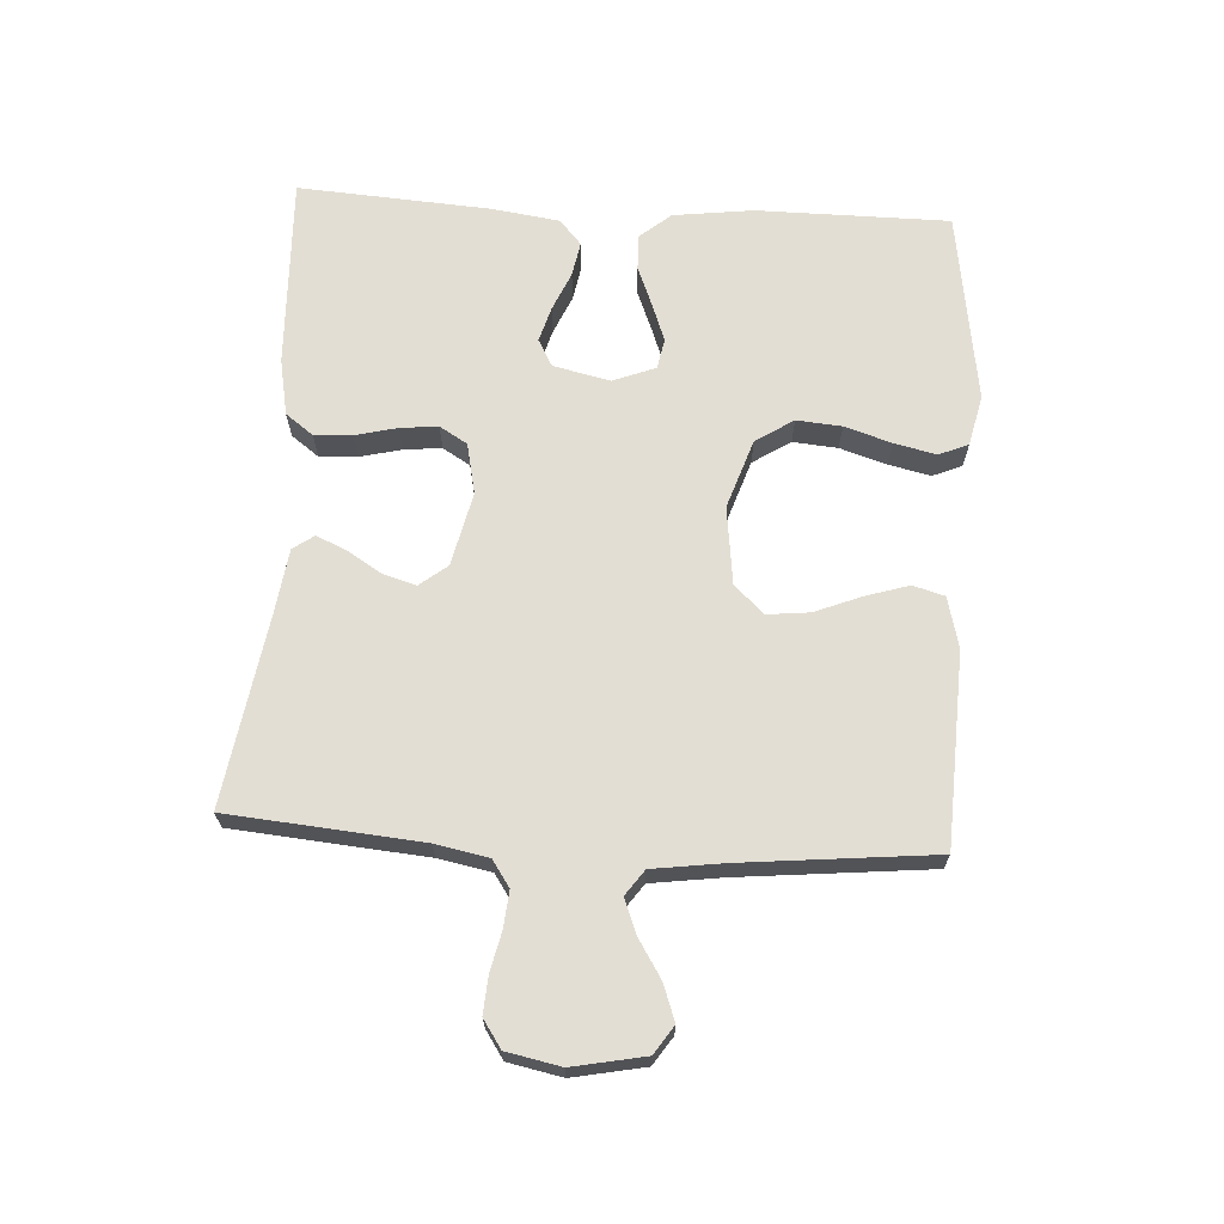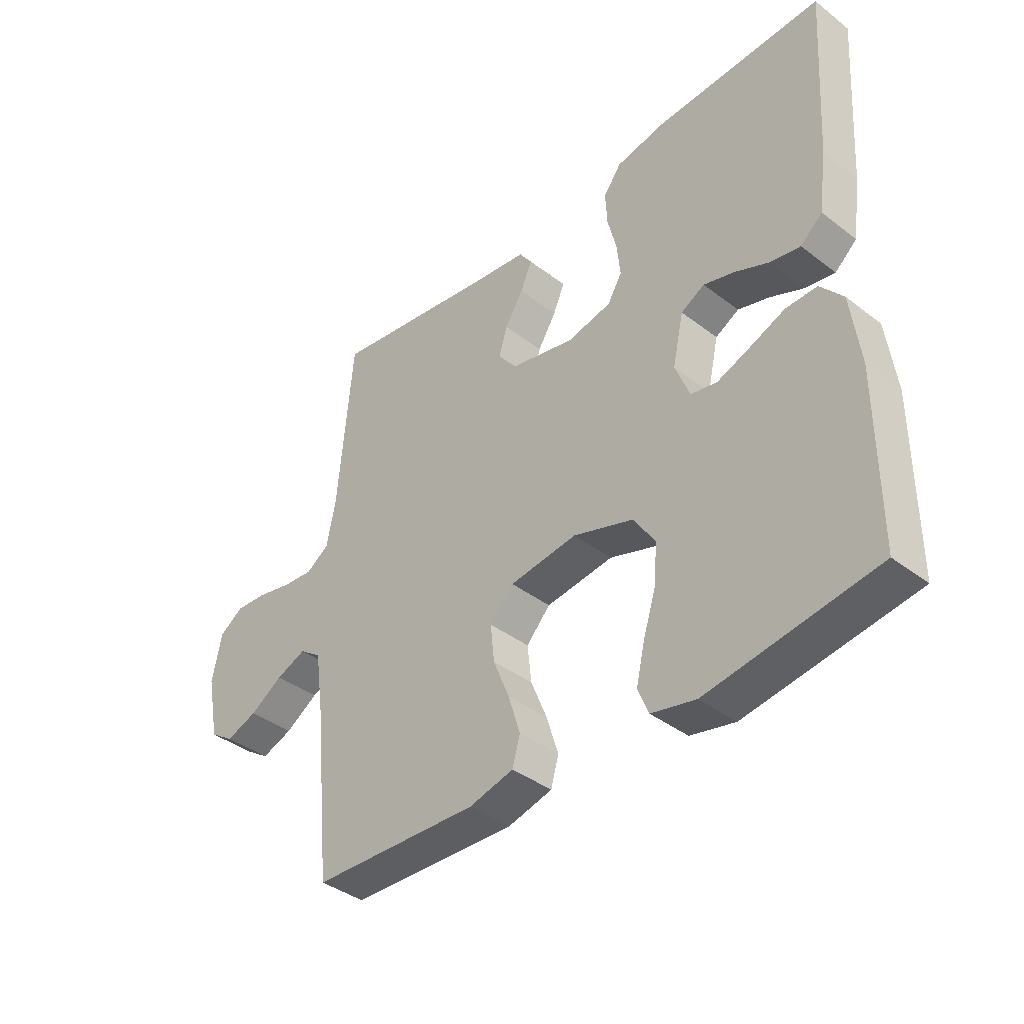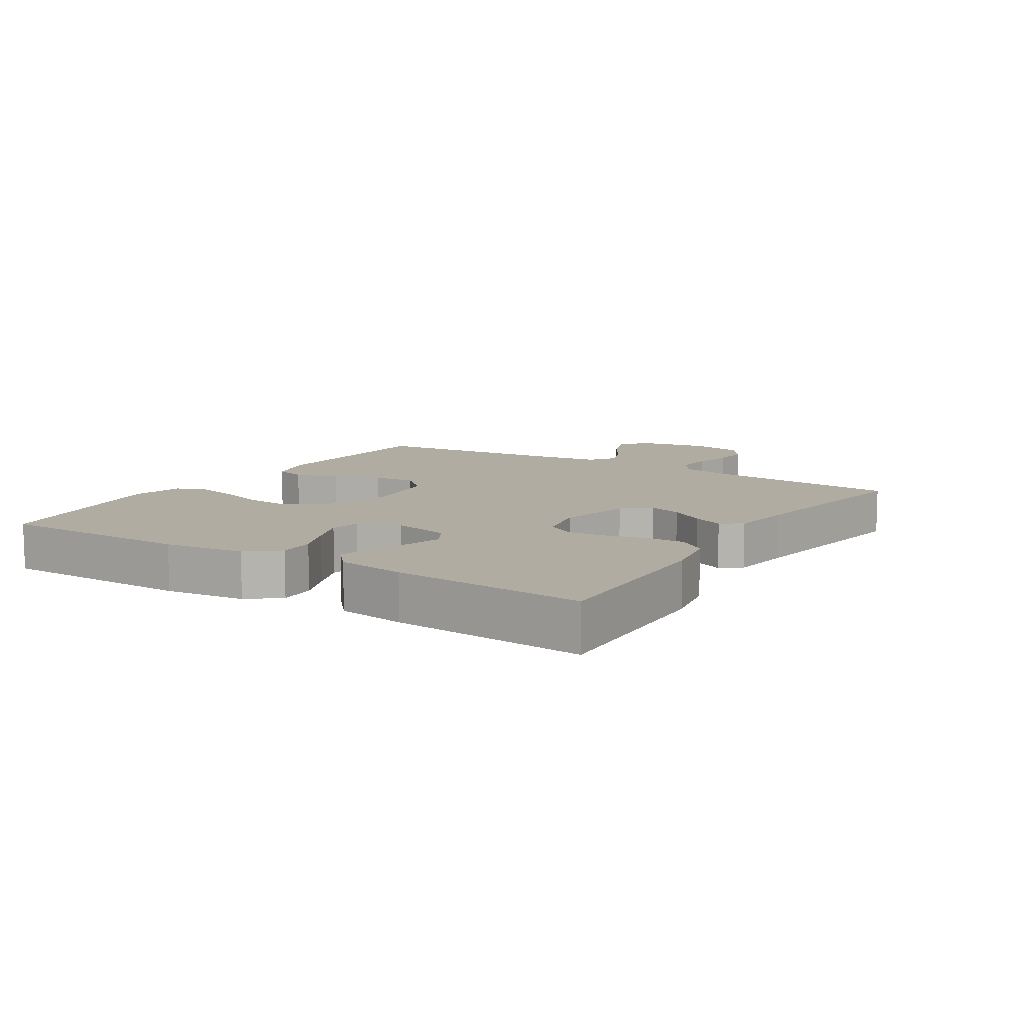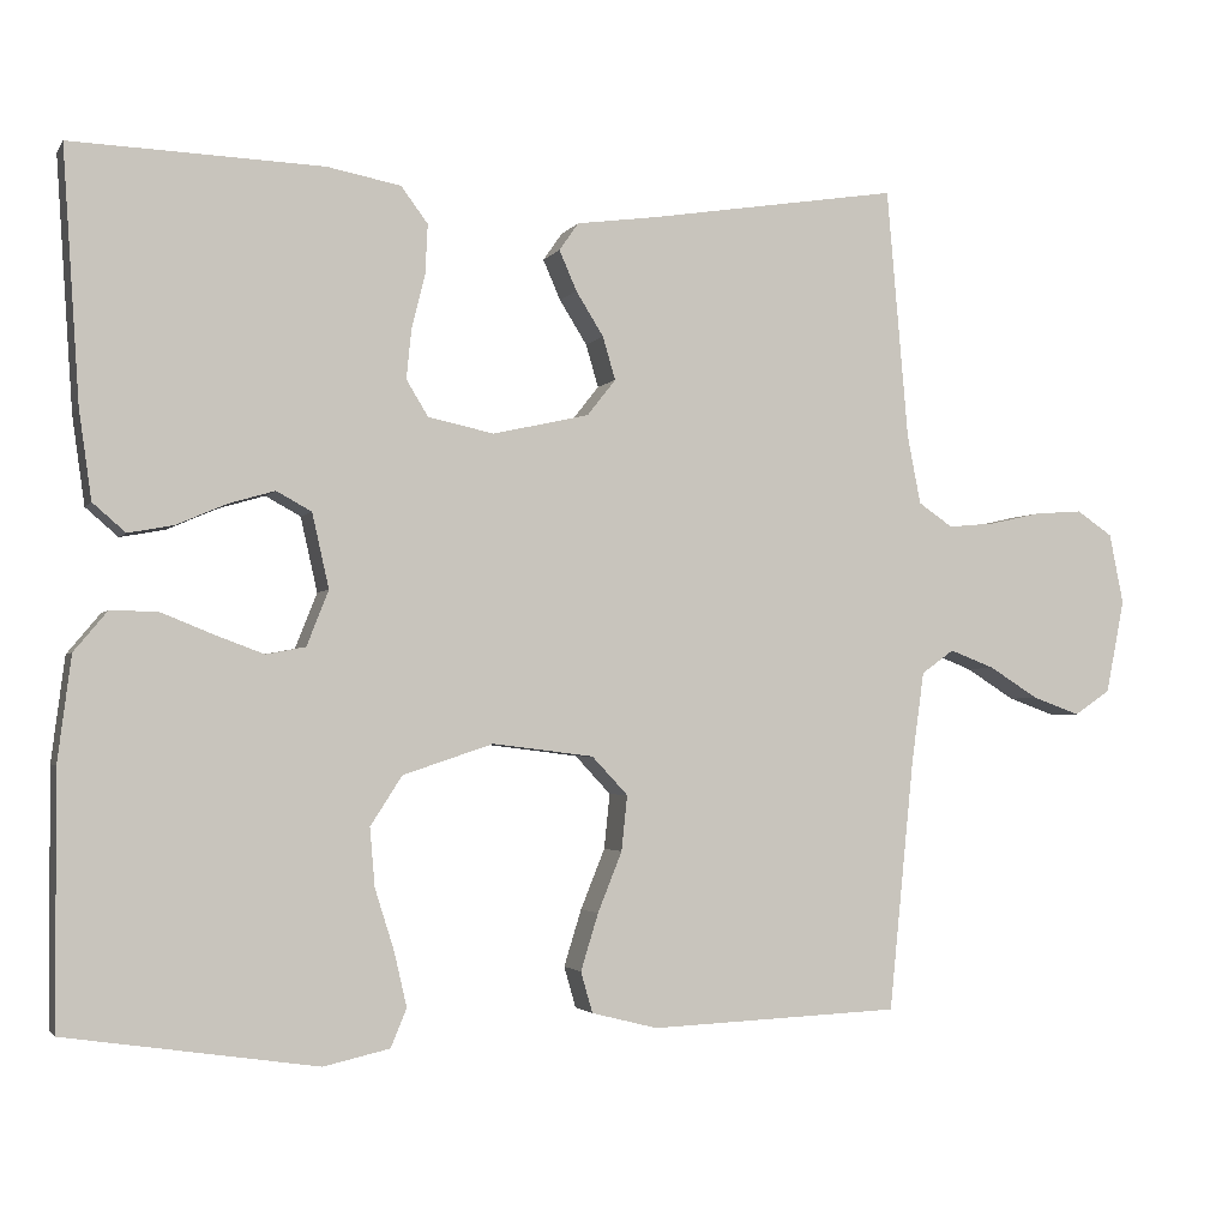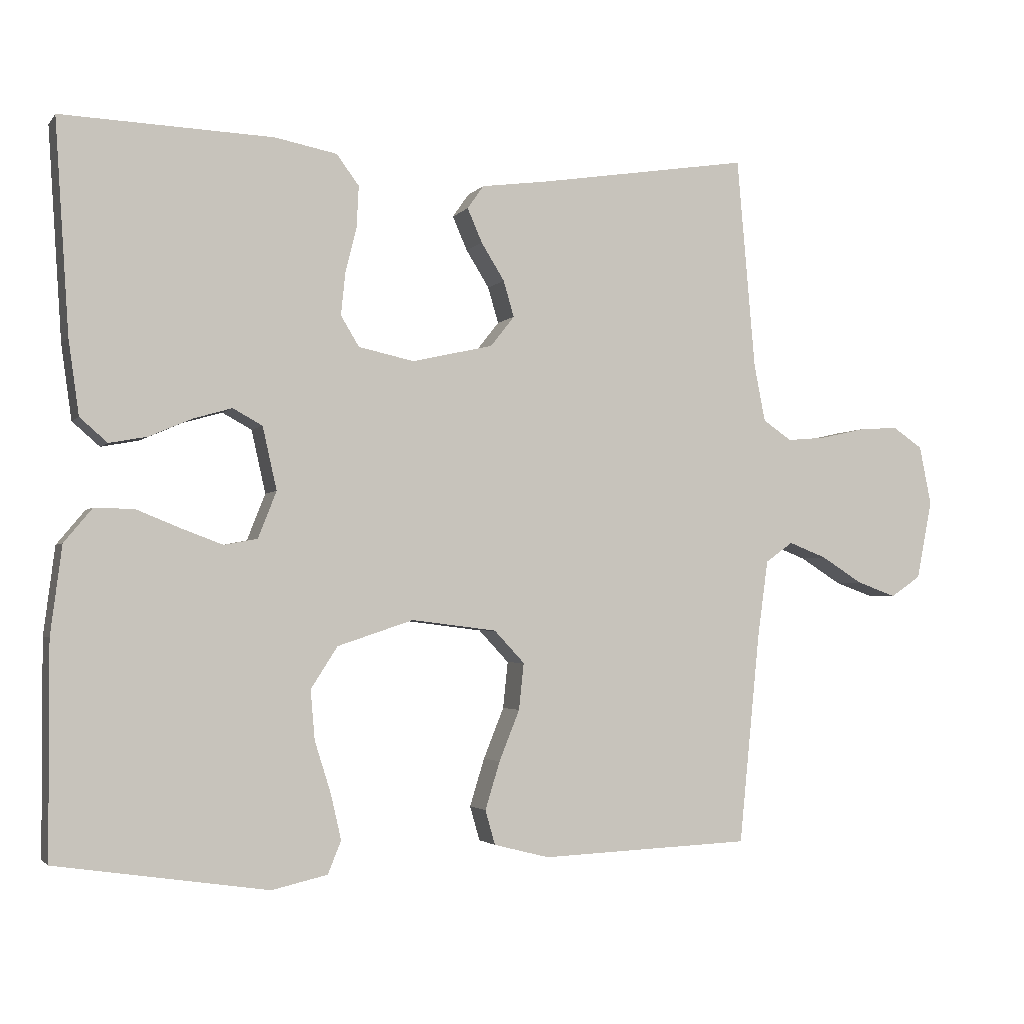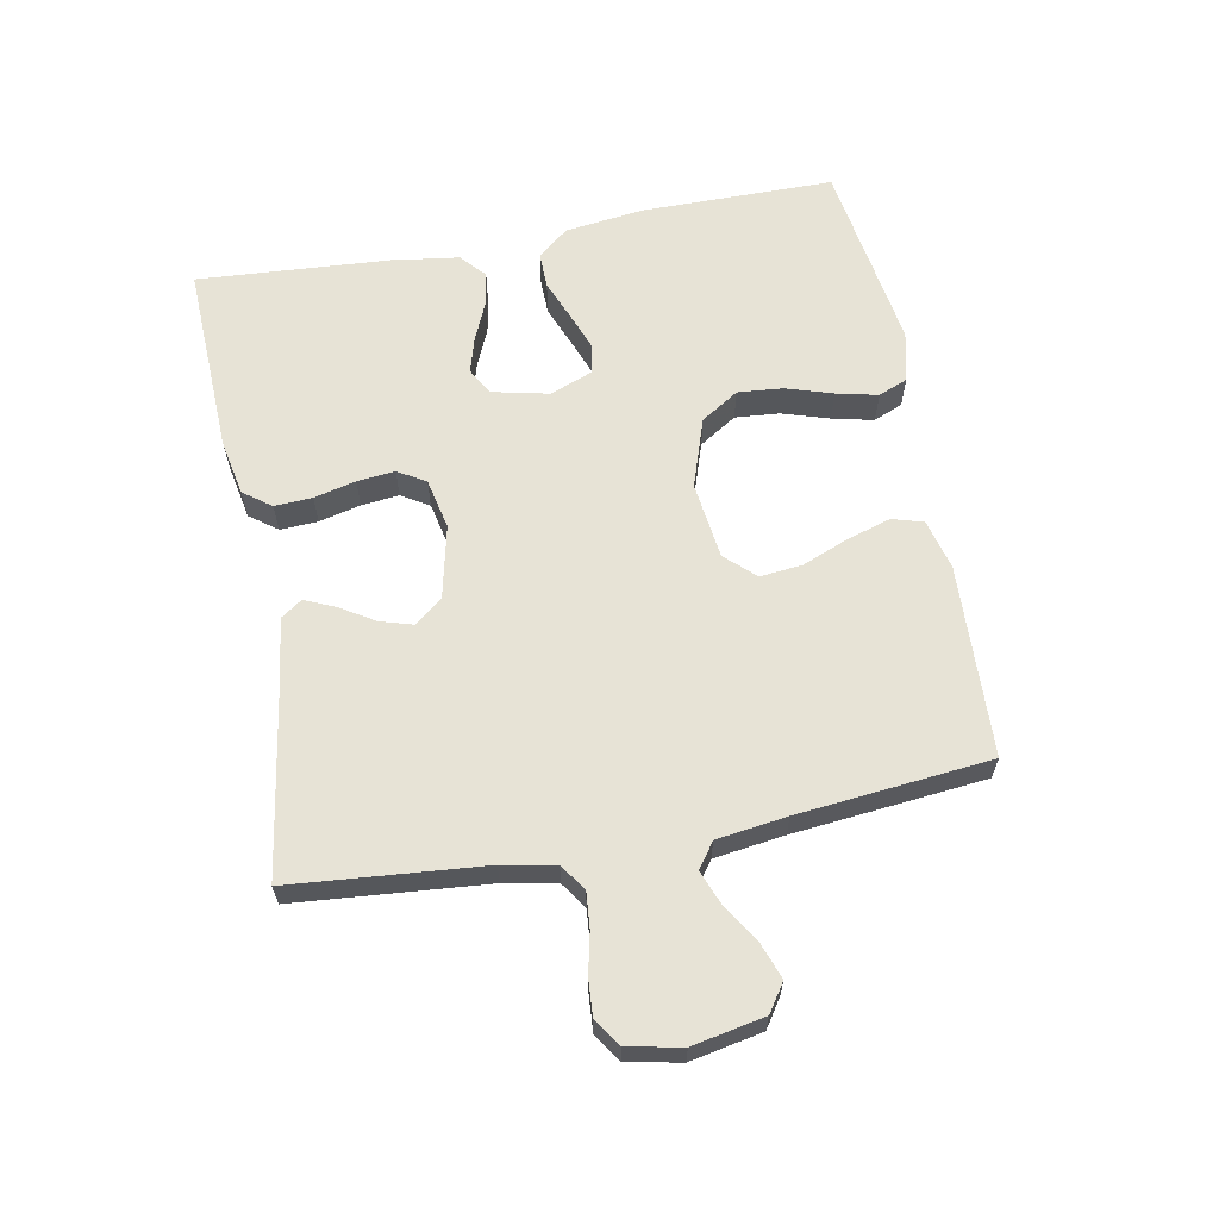
<metadata>
{"format":"obj","ext":"obj","renderer":"f3d","projection":"perspective","resolution":1024,"background":"white","views":[{"elev":67.3,"azim":93.4,"up":"+Y"},{"elev":-39.4,"azim":-133.6,"up":"+Z"},{"elev":10.2,"azim":-57.6,"up":"+Y"},{"elev":-2.5,"azim":-17.3,"up":"+Z"},{"elev":-2.7,"azim":-19.0,"up":"+Z"},{"elev":62.7,"azim":79.3,"up":"+Y"}]}
</metadata>
<code>
v -0.5 0.07 -0.5
v -0.501 0.07 -0.2
v -0.485 0.07 -0.075
v -0.445 0.07 -0.027
v -0.389 0.07 -0.028
v -0.327 0.07 -0.053
v -0.268 0.07 -0.075
v -0.221 0.07 -0.066
v -0.195 0.07 0
v -0.215 0.07 0.089
v -0.257 0.07 0.112
v -0.312 0.07 0.096
v -0.372 0.07 0.07
v -0.426 0.07 0.06
v -0.465 0.07 0.094
v -0.48 0.07 0.2
v -0.5 0.07 0.5
v -0.2 0.07 0.489
v -0.112 0.07 0.472
v -0.08 0.07 0.429
v -0.083 0.07 0.37
v -0.099 0.07 0.305
v -0.105 0.07 0.246
v -0.079 0.07 0.203
v 0 0.07 0.186
v 0.115 0.07 0.212
v 0.149 0.07 0.255
v 0.134 0.07 0.306
v 0.101 0.07 0.359
v 0.08 0.07 0.407
v 0.103 0.07 0.44
v 0.2 0.07 0.453
v 0.5 0.07 0.5
v 0.526 0.07 0.2
v 0.542 0.07 0.118
v 0.583 0.07 0.09
v 0.639 0.07 0.095
v 0.701 0.07 0.109
v 0.758 0.07 0.113
v 0.801 0.07 0.084
v 0.818 0.07 0
v 0.796 0.07 -0.112
v 0.753 0.07 -0.141
v 0.697 0.07 -0.121
v 0.638 0.07 -0.084
v 0.584 0.07 -0.063
v 0.545 0.07 -0.091
v 0.53 0.07 -0.2
v 0.5 0.07 -0.5
v 0.2 0.07 -0.513
v 0.121 0.07 -0.493
v 0.107 0.07 -0.444
v 0.128 0.07 -0.376
v 0.157 0.07 -0.304
v 0.164 0.07 -0.238
v 0.121 0.07 -0.192
v 0 0.07 -0.177
v -0.108 0.07 -0.213
v -0.146 0.07 -0.272
v -0.14 0.07 -0.342
v -0.117 0.07 -0.415
v -0.102 0.07 -0.48
v -0.121 0.07 -0.526
v -0.2 0.07 -0.544
v -0.5 0 -0.5
v -0.501 0 -0.2
v -0.485 0 -0.075
v -0.445 0 -0.027
v -0.389 0 -0.028
v -0.327 0 -0.053
v -0.268 0 -0.075
v -0.221 0 -0.066
v -0.195 0 0
v -0.215 0 0.089
v -0.257 0 0.112
v -0.312 0 0.096
v -0.372 0 0.07
v -0.426 0 0.06
v -0.465 0 0.094
v -0.48 0 0.2
v -0.5 0 0.5
v -0.2 0 0.489
v -0.112 0 0.472
v -0.08 0 0.429
v -0.083 0 0.37
v -0.099 0 0.305
v -0.105 0 0.246
v -0.079 0 0.203
v 0 0 0.186
v 0.115 0 0.212
v 0.149 0 0.255
v 0.134 0 0.306
v 0.101 0 0.359
v 0.08 0 0.407
v 0.103 0 0.44
v 0.2 0 0.453
v 0.5 0 0.5
v 0.526 0 0.2
v 0.542 0 0.118
v 0.583 0 0.09
v 0.639 0 0.095
v 0.701 0 0.109
v 0.758 0 0.113
v 0.801 0 0.084
v 0.818 0 0
v 0.796 0 -0.112
v 0.753 0 -0.141
v 0.697 0 -0.121
v 0.638 0 -0.084
v 0.584 0 -0.063
v 0.545 0 -0.091
v 0.53 0 -0.2
v 0.5 0 -0.5
v 0.2 0 -0.513
v 0.121 0 -0.493
v 0.107 0 -0.444
v 0.128 0 -0.376
v 0.157 0 -0.304
v 0.164 0 -0.238
v 0.121 0 -0.192
v 0 0 -0.177
v -0.108 0 -0.213
v -0.146 0 -0.272
v -0.14 0 -0.342
v -0.117 0 -0.415
v -0.102 0 -0.48
v -0.121 0 -0.526
v -0.2 0 -0.544
f 60 61 62 63
f 60 63 64 1
f 51 52 53 54
f 49 50 51 54
f 48 49 54 55
f 47 48 55 56
f 42 43 44 45
f 42 45 46
f 41 42 46
f 40 41 46
f 37 38 39 40
f 36 37 40 46
f 35 36 46 47
f 32 33 34
f 28 29 30 31
f 27 28 31 32
f 19 20 21 22
f 19 22 23
f 18 19 23
f 17 18 23
f 16 17 23 24
f 12 13 14 15
f 11 12 15 16
f 3 4 5 6
f 3 6 7
f 2 3 7
f 59 60 1 2
f 58 59 2 7
f 57 58 7 8
f 56 57 8 9
f 47 56 9 10
f 35 47 10 11
f 27 32 34 35
f 26 27 35
f 25 26 35 11
f 11 16 24 25
f 127 126 125 124
f 65 128 127 124
f 118 117 116 115
f 118 115 114 113
f 119 118 113 112
f 120 119 112 111
f 109 108 107 106
f 110 109 106
f 110 106 105
f 110 105 104
f 104 103 102 101
f 110 104 101 100
f 111 110 100 99
f 98 97 96
f 95 94 93 92
f 96 95 92 91
f 86 85 84 83
f 87 86 83
f 87 83 82
f 87 82 81
f 88 87 81 80
f 79 78 77 76
f 80 79 76 75
f 70 69 68 67
f 71 70 67
f 71 67 66
f 66 65 124 123
f 71 66 123 122
f 72 71 122 121
f 73 72 121 120
f 74 73 120 111
f 75 74 111 99
f 99 98 96 91
f 99 91 90
f 75 99 90 89
f 89 88 80 75
f 1 65 66 2
f 2 66 67 3
f 3 67 68 4
f 4 68 69 5
f 5 69 70 6
f 6 70 71 7
f 7 71 72 8
f 8 72 73 9
f 9 73 74 10
f 10 74 75 11
f 11 75 76 12
f 12 76 77 13
f 13 77 78 14
f 14 78 79 15
f 15 79 80 16
f 16 80 81 17
f 17 81 82 18
f 18 82 83 19
f 19 83 84 20
f 20 84 85 21
f 21 85 86 22
f 22 86 87 23
f 23 87 88 24
f 24 88 89 25
f 25 89 90 26
f 26 90 91 27
f 27 91 92 28
f 28 92 93 29
f 29 93 94 30
f 30 94 95 31
f 31 95 96 32
f 32 96 97 33
f 33 97 98 34
f 34 98 99 35
f 35 99 100 36
f 36 100 101 37
f 37 101 102 38
f 38 102 103 39
f 39 103 104 40
f 40 104 105 41
f 41 105 106 42
f 42 106 107 43
f 43 107 108 44
f 44 108 109 45
f 45 109 110 46
f 46 110 111 47
f 47 111 112 48
f 48 112 113 49
f 49 113 114 50
f 50 114 115 51
f 51 115 116 52
f 52 116 117 53
f 53 117 118 54
f 54 118 119 55
f 55 119 120 56
f 56 120 121 57
f 57 121 122 58
f 58 122 123 59
f 59 123 124 60
f 60 124 125 61
f 61 125 126 62
f 62 126 127 63
f 63 127 128 64
f 64 128 65 1

</code>
